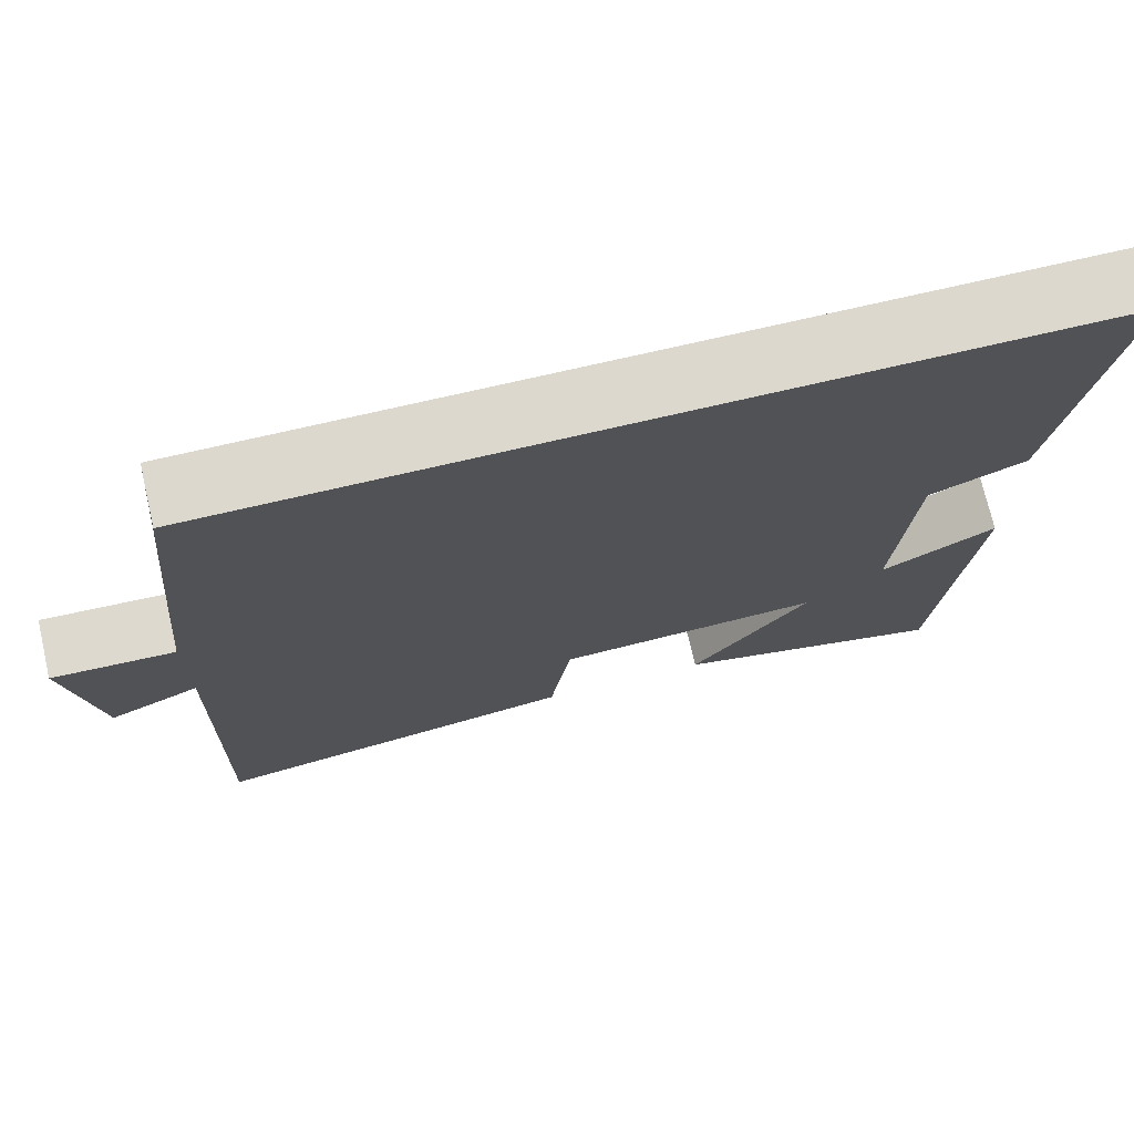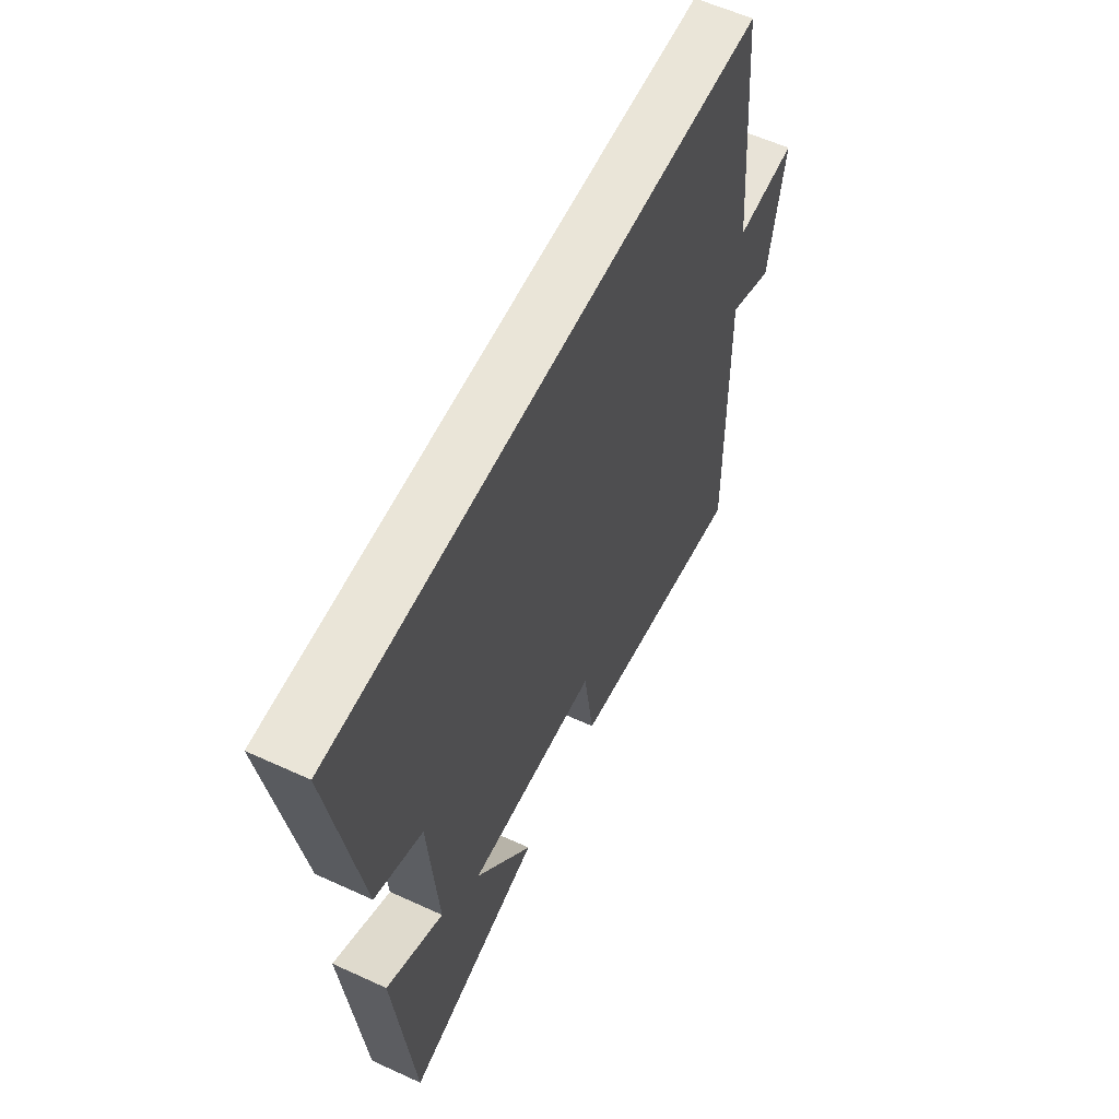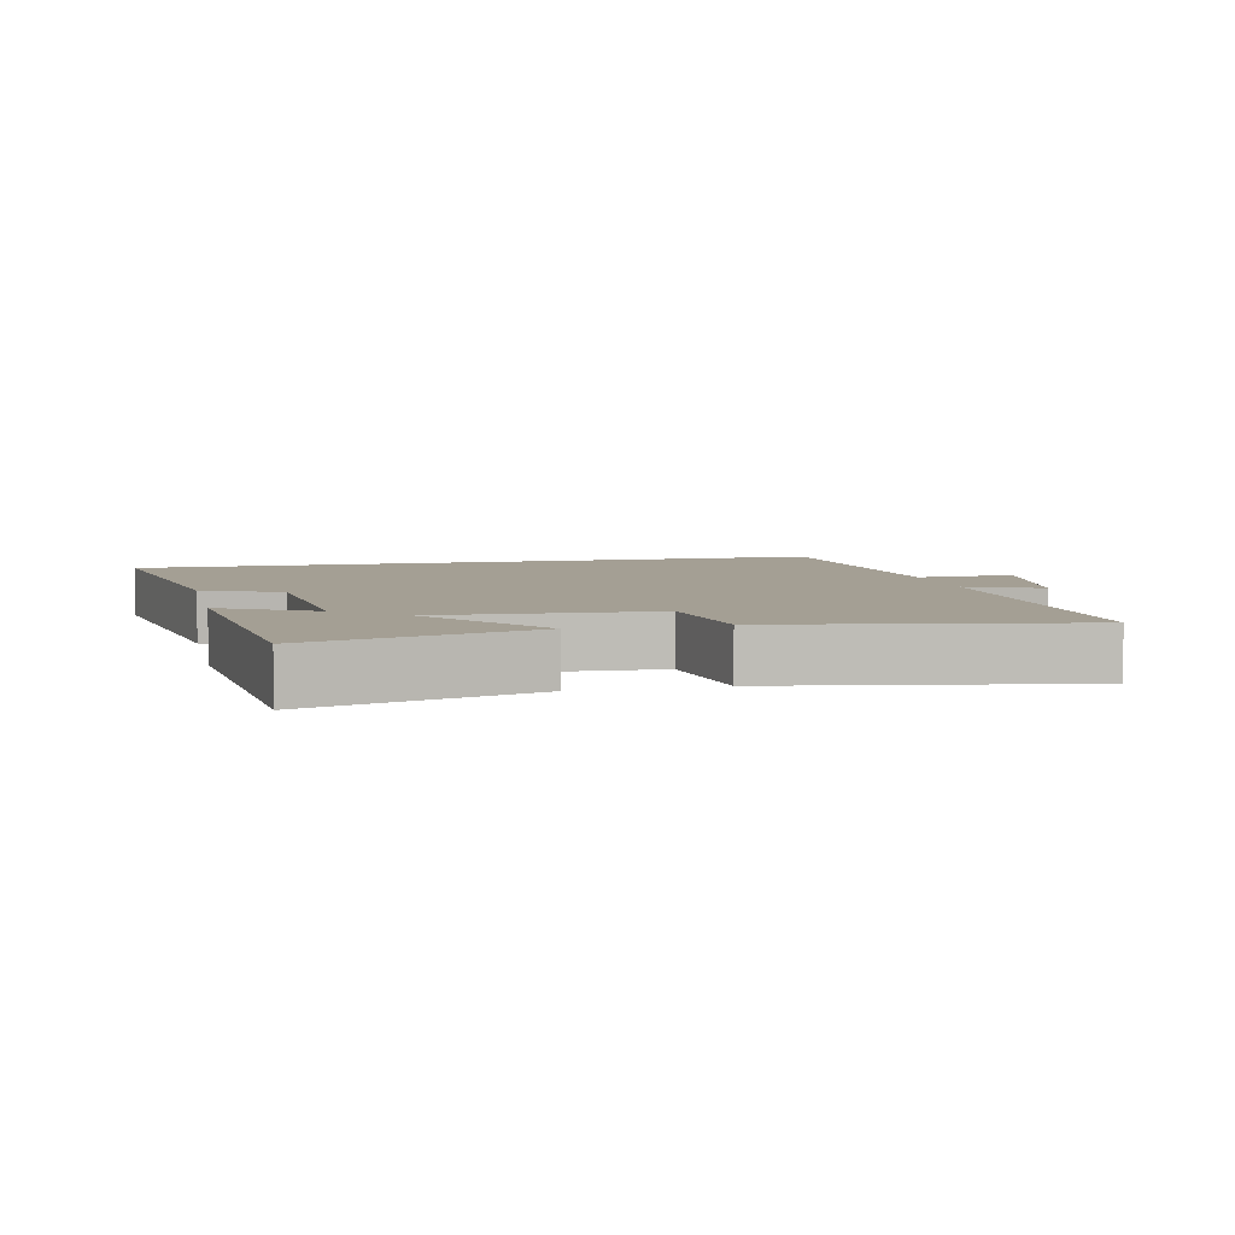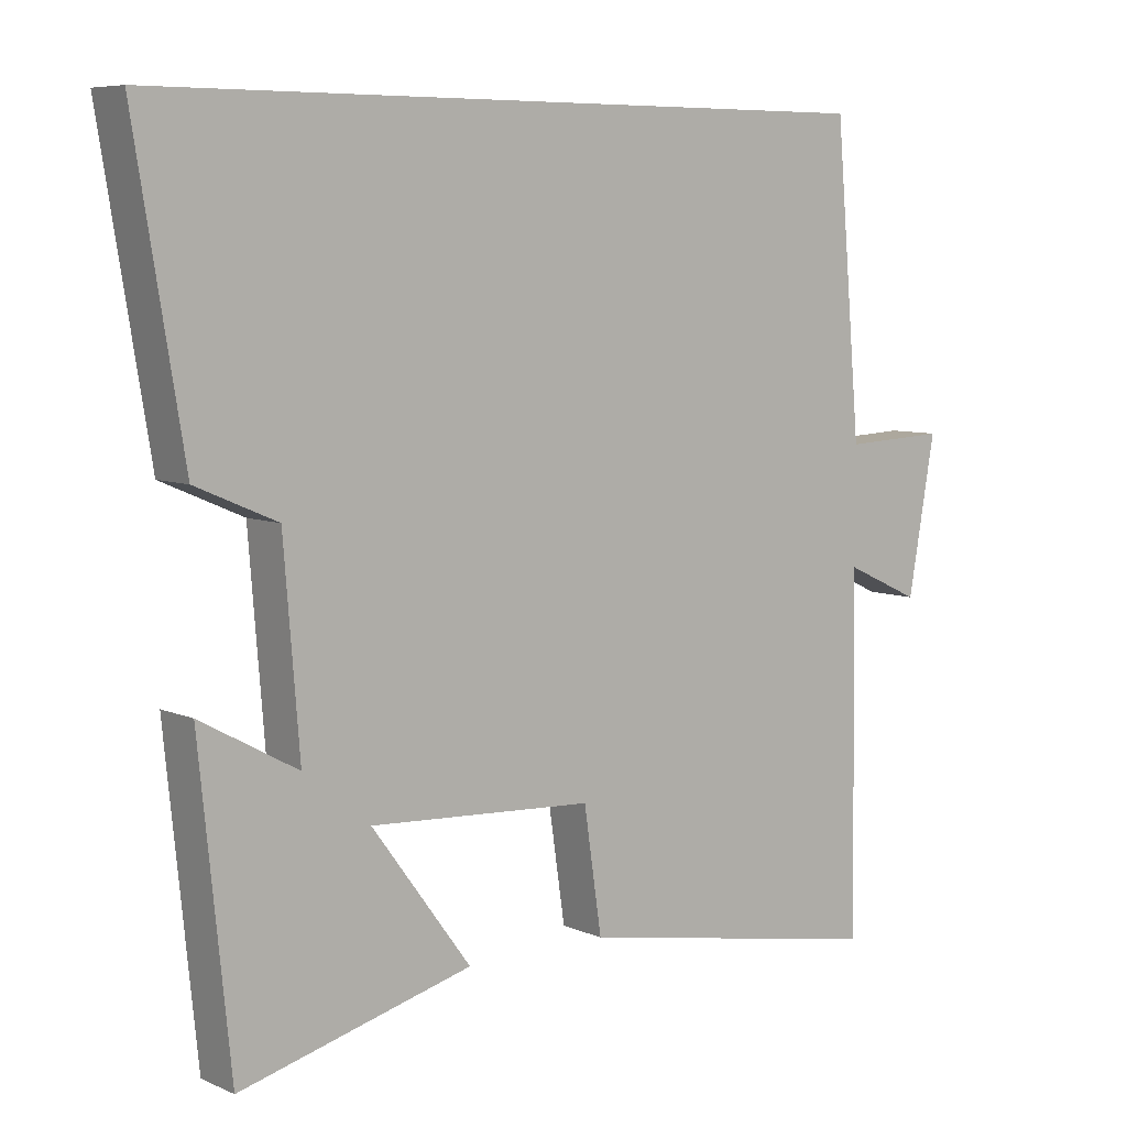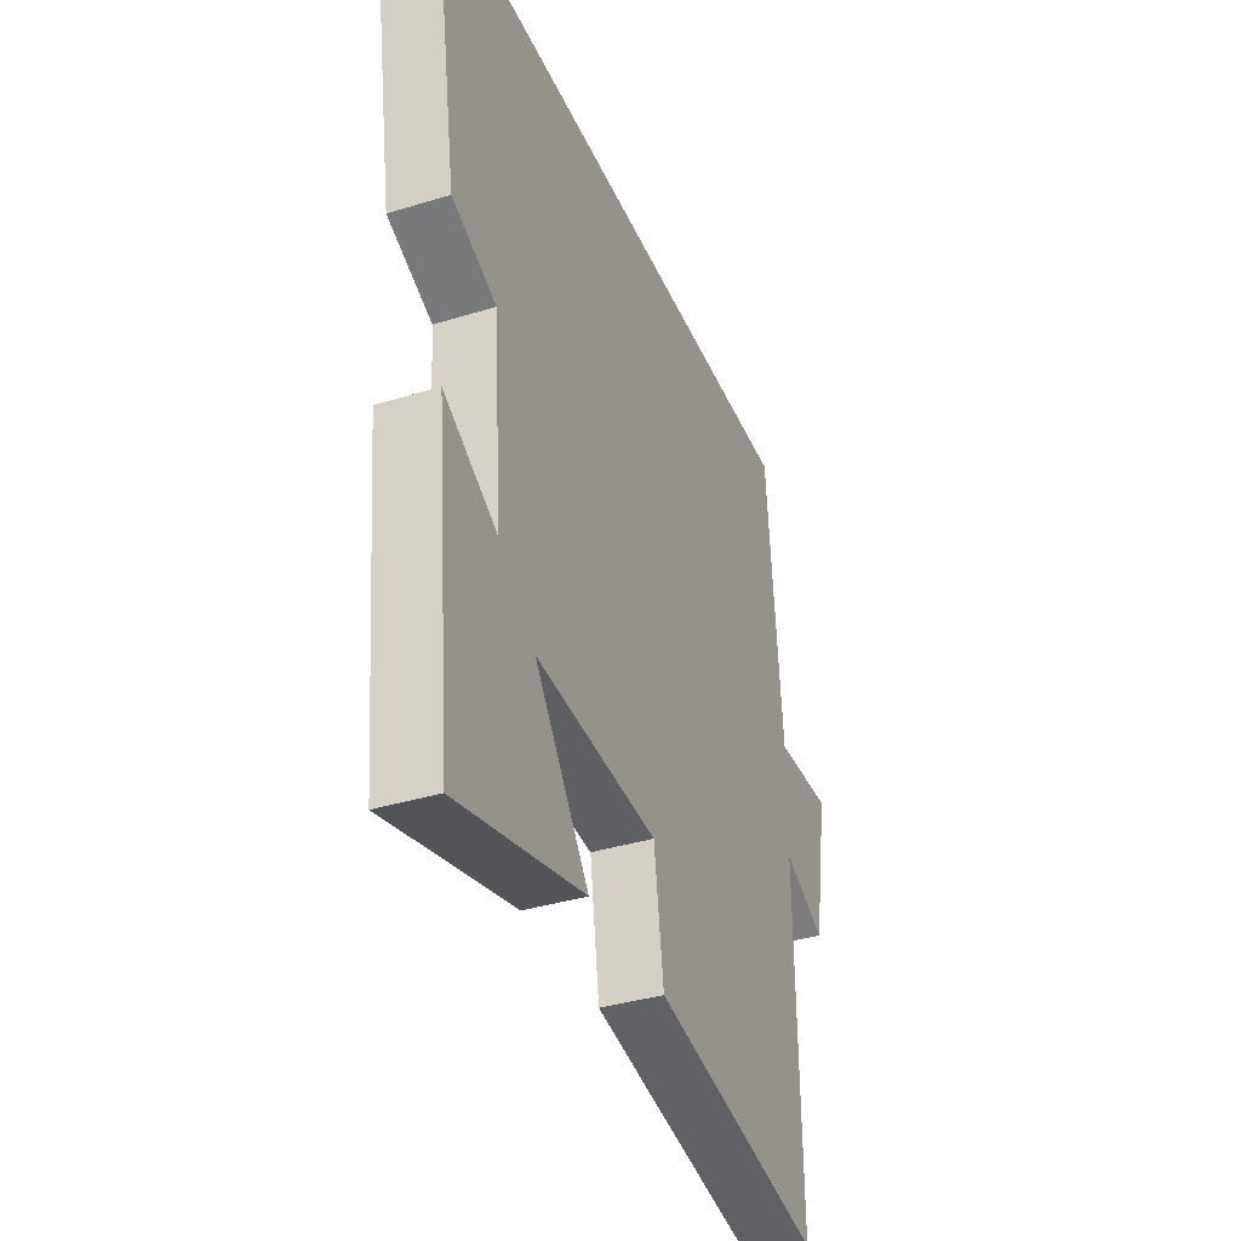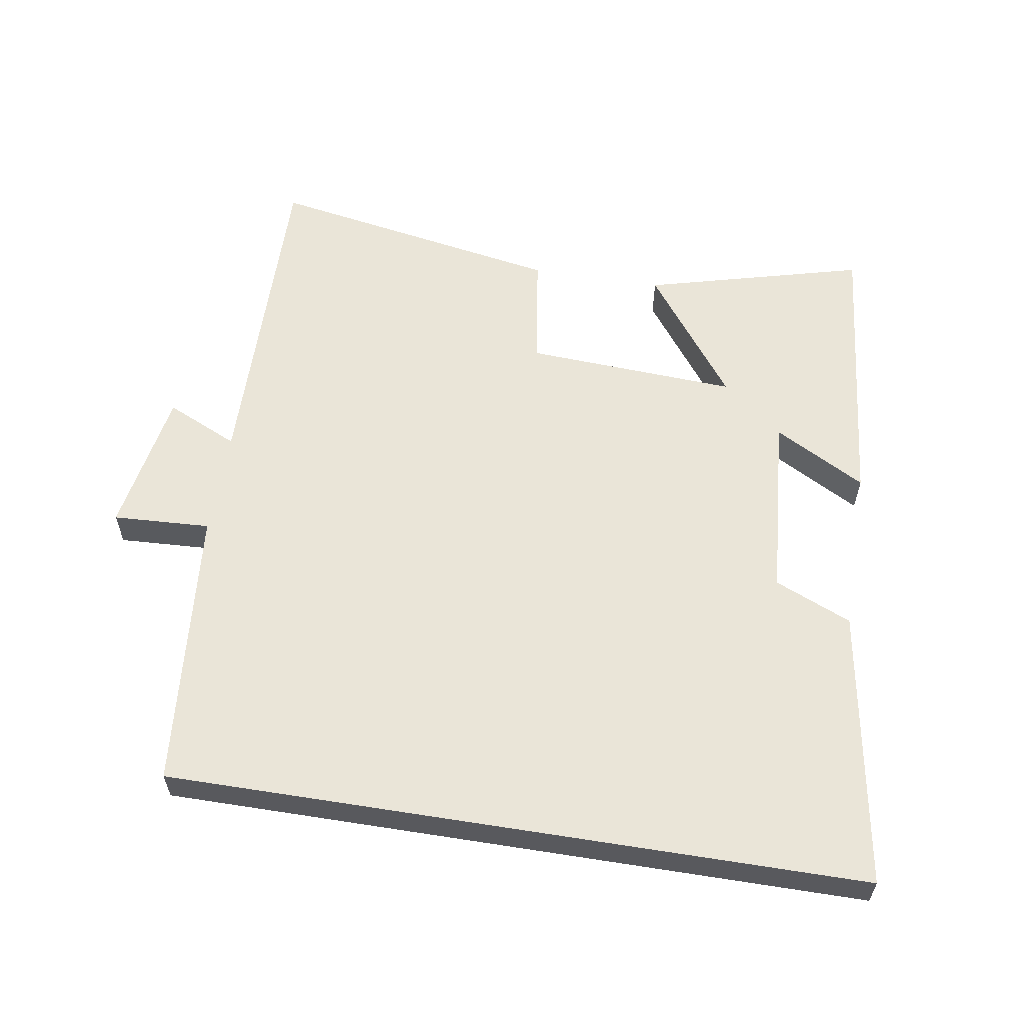
<metadata>
{"format":"obj","ext":"obj","renderer":"f3d","projection":"perspective","resolution":1024,"background":"white","views":[{"elev":72.6,"azim":-13.1,"up":"+Z"},{"elev":58.9,"azim":115.3,"up":"+Z"},{"elev":5.6,"azim":167.0,"up":"+Y"},{"elev":7.2,"azim":140.5,"up":"+Z"},{"elev":-37.2,"azim":111.5,"up":"+Z"},{"elev":58.8,"azim":9.1,"up":"+Y"}]}
</metadata>
<code>
v 0.568 0.07 0.5
v 0.5 0.07 0.088
v 0.386 0.07 0.039
v 0.364 0.07 -0.237
v 0.5 0.07 -0.162
v 0.457 0.07 -0.585
v 0.132 0.07 -0.5
v 0.271 0.07 -0.312
v -0.043 0.07 -0.33
v -0.068 0.07 -0.5
v -0.507 0.07 -0.579
v -0.5 0.07 -0.081
v -0.607 0.07 -0.13
v -0.645 0.07 0.086
v -0.5 0.07 0.079
v -0.463 0.07 0.5
v 0.568 0 0.5
v 0.5 0 0.088
v 0.386 0 0.039
v 0.364 0 -0.237
v 0.5 0 -0.162
v 0.457 0 -0.585
v 0.132 0 -0.5
v 0.271 0 -0.312
v -0.043 0 -0.33
v -0.068 0 -0.5
v -0.507 0 -0.579
v -0.5 0 -0.081
v -0.607 0 -0.13
v -0.645 0 0.086
v -0.5 0 0.079
v -0.463 0 0.5
f 15 16 1 2
f 12 13 14 15
f 12 15 2 3
f 9 10 11 12
f 8 9 12 3
f 5 6 7 8
f 4 5 8
f 3 4 8
f 18 17 32 31
f 31 30 29 28
f 19 18 31 28
f 28 27 26 25
f 19 28 25 24
f 24 23 22 21
f 24 21 20
f 24 20 19
f 1 17 18 2
f 2 18 19 3
f 3 19 20 4
f 4 20 21 5
f 5 21 22 6
f 6 22 23 7
f 7 23 24 8
f 8 24 25 9
f 9 25 26 10
f 10 26 27 11
f 11 27 28 12
f 12 28 29 13
f 13 29 30 14
f 14 30 31 15
f 15 31 32 16
f 16 32 17 1

</code>
